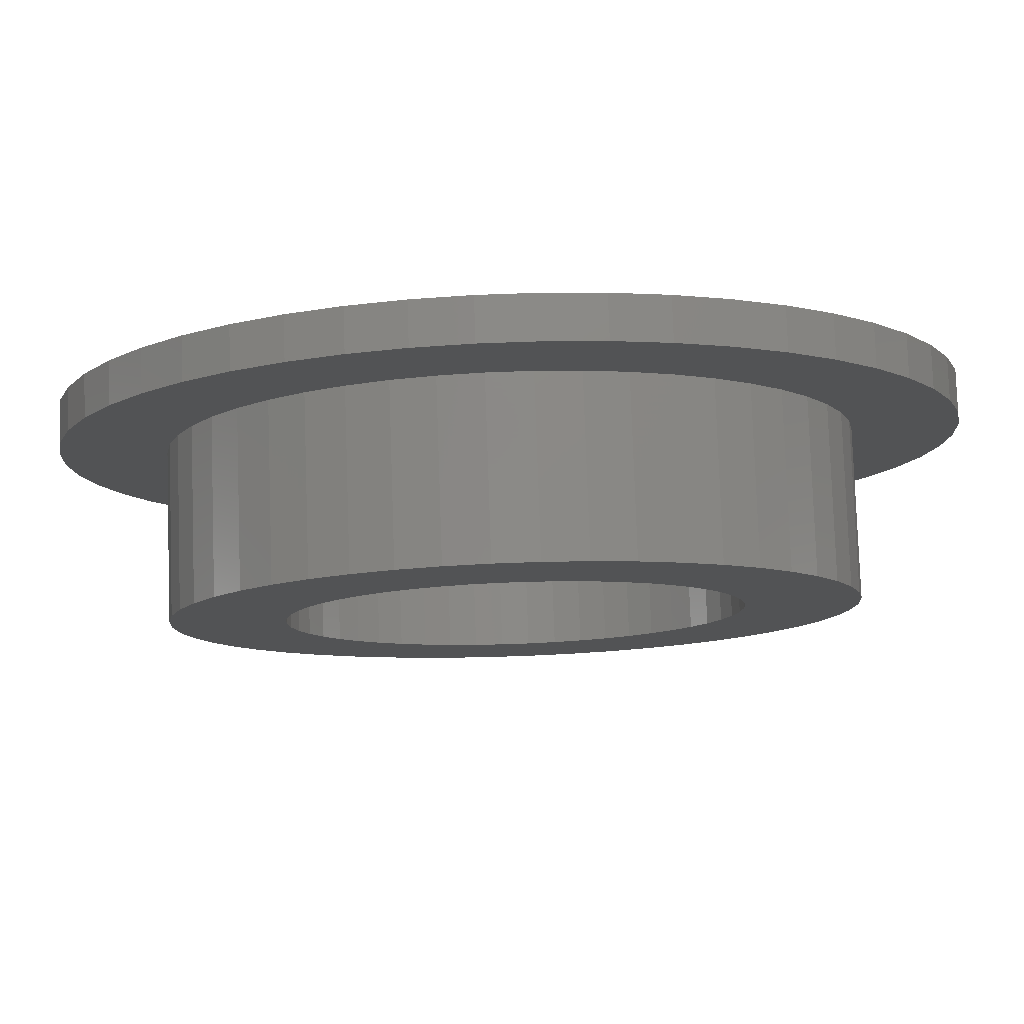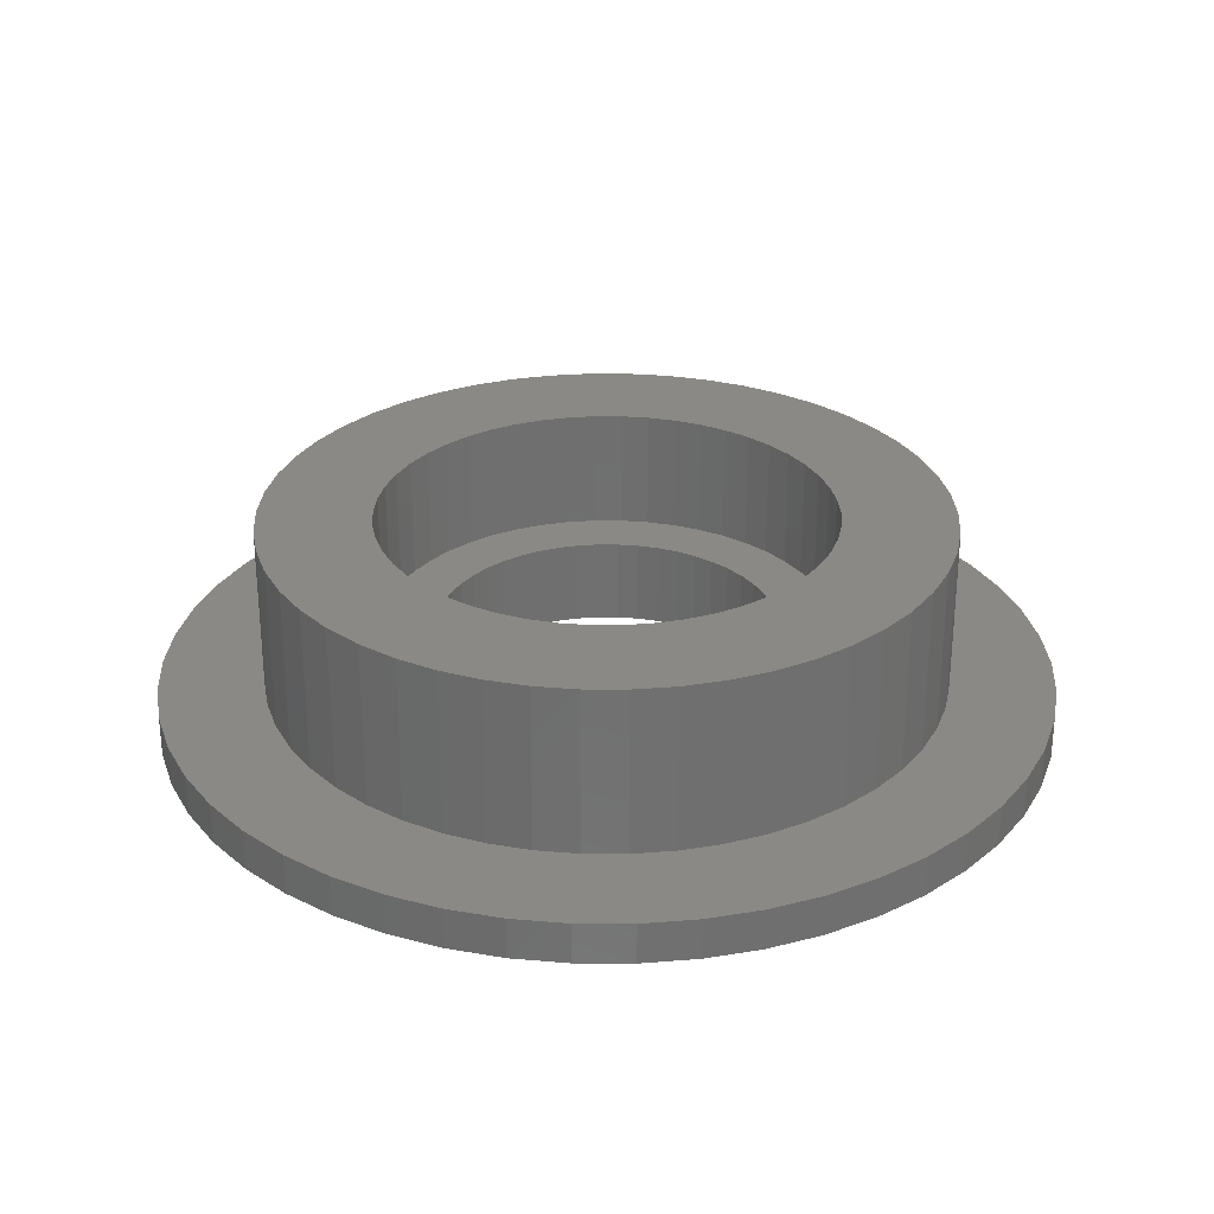
<metadata>
{"format":"stl","ext":"stl","renderer":"f3d","projection":"perspective","resolution":1024,"background":"white","views":[{"elev":79.9,"azim":-2.0,"up":"+Y"},{"elev":28.5,"azim":-100.5,"up":"+Z"}]}
</metadata>
<code>
# stl→obj: 400 verts, 800 faces
v -10.2 0 0
v -10.12 1.278 0
v -10.12 -1.278 0
v -9.88 2.537 0
v -9.484 3.755 0
v -8.938 4.914 0
v -8.252 5.995 0
v -7.435 6.982 0
v -6.502 7.859 0
v -5.465 8.612 0
v -4.343 9.229 0
v -3.152 9.701 0
v -1.911 10.02 0
v -0.6405 10.18 0
v 0.6405 10.18 0
v 1.911 10.02 0
v 3.152 9.701 0
v 4.343 9.229 0
v 5.465 8.612 0
v -1.205 3.709 0
v 6.502 7.859 0
v 0.7308 3.831 0
v 7.435 6.982 0
v 1.661 3.529 0
v 8.252 5.995 0
v 2.486 3.005 0
v 8.938 4.914 0
v 3.155 2.292 0
v 9.484 3.755 0
v 3.626 1.436 0
v 9.88 2.537 0
v 3.869 0.4888 0
v 10.12 1.278 0
v 3.9 0 0
v 10.2 0 0
v 3.777 -0.9699 0
v 10.12 -1.278 0
v 3.418 -1.879 0
v 9.88 -2.537 0
v 2.843 -2.67 0
v 9.484 -3.755 0
v 2.09 -3.293 0
v 8.938 -4.914 0
v 1.205 -3.709 0
v 8.252 -5.995 0
v -0.7308 -3.831 0
v 7.435 -6.982 0
v 6.502 -7.859 0
v 5.465 -8.612 0
v 4.343 -9.229 0
v 3.152 -9.701 0
v 1.911 -10.02 0
v 0.6405 -10.18 0
v -0.6405 -10.18 0
v -1.911 -10.02 0
v -3.152 -9.701 0
v -4.343 -9.229 0
v -5.465 -8.612 0
v -6.502 -7.859 0
v -7.435 -6.982 0
v -8.252 -5.995 0
v -8.938 -4.914 0
v -9.484 -3.755 0
v -9.88 -2.537 0
v -3.869 -0.4888 0
v -3.9 0 0
v -3.777 -0.9699 0
v -3.626 -1.436 0
v -3.418 -1.879 0
v -3.155 -2.292 0
v -2.843 -2.67 0
v -1.661 -3.529 0
v -2.09 -3.293 0
v -2.486 -3.005 0
v -1.205 -3.709 0
v -0.2449 -3.892 0
v 0.2449 -3.892 0
v 0.7308 -3.831 0
v 1.661 -3.529 0
v 2.486 -3.005 0
v 3.155 -2.292 0
v 3.626 -1.436 0
v 3.869 -0.4888 0
v 3.777 0.9699 0
v 3.418 1.879 0
v 2.843 2.67 0
v 2.09 3.293 0
v 1.205 3.709 0
v 0.2449 3.892 0
v -0.7308 3.831 0
v -0.2449 3.892 0
v -1.661 3.529 0
v -2.486 3.005 0
v -2.09 3.293 0
v -2.843 2.67 0
v -3.155 2.292 0
v -3.418 1.879 0
v -3.626 1.436 0
v -3.777 0.9699 0
v -3.869 0.4888 0
v -10.2 0 0.95
v -10.12 1.278 0.95
v -10.12 -1.278 0.95
v -9.88 -2.537 0.95
v -9.484 -3.755 0.95
v -8.938 -4.914 0.95
v -8.252 -5.995 0.95
v -7.435 -6.982 0.95
v -6.502 -7.859 0.95
v -5.465 -8.612 0.95
v -4.343 -9.229 0.95
v -3.152 -9.701 0.95
v -1.911 -10.02 0.95
v -0.6405 -10.18 0.95
v 0.6405 -10.18 0.95
v 1.911 -10.02 0.95
v 3.152 -9.701 0.95
v 4.343 -9.229 0.95
v 5.465 -8.612 0.95
v 6.502 -7.859 0.95
v 7.435 -6.982 0.95
v 8.252 -5.995 0.95
v 8.938 -4.914 0.95
v 9.484 -3.755 0.95
v 9.88 -2.537 0.95
v 10.12 -1.278 0.95
v 10.2 0 0.95
v 10.12 1.278 0.95
v 9.88 2.537 0.95
v 9.484 3.755 0.95
v 8.938 4.914 0.95
v 8.252 5.995 0.95
v 7.435 6.982 0.95
v 6.502 7.859 0.95
v 5.465 8.612 0.95
v 4.343 9.229 0.95
v 3.152 9.701 0.95
v 1.911 10.02 0.95
v 0.6405 10.18 0.95
v -0.6405 10.18 0.95
v -1.911 10.02 0.95
v -3.152 9.701 0.95
v -4.343 9.229 0.95
v -5.465 8.612 0.95
v -6.502 7.859 0.95
v -7.435 6.982 0.95
v -8.252 5.995 0.95
v -8.938 4.914 0.95
v -9.484 3.755 0.95
v -9.88 2.537 0.95
v -3.9 0 2
v -3.869 -0.4888 2
v -3.869 0.4888 2
v -3.777 0.9699 2
v -3.626 1.436 2
v -3.418 1.879 2
v -3.155 2.292 2
v -2.843 2.67 2
v -2.486 3.005 2
v -2.09 3.293 2
v -1.661 3.529 2
v -1.205 3.709 2
v -0.7308 3.831 2
v -0.2449 3.892 2
v 0.2449 3.892 2
v 0.7308 3.831 2
v 1.205 3.709 2
v 1.661 3.529 2
v 2.09 3.293 2
v 2.486 3.005 2
v 2.843 2.67 2
v 3.155 2.292 2
v 3.418 1.879 2
v 3.626 1.436 2
v 3.777 0.9699 2
v 3.869 0.4888 2
v 3.9 0 2
v 3.869 -0.4888 2
v 3.777 -0.9699 2
v 3.626 -1.436 2
v 3.418 -1.879 2
v 3.155 -2.292 2
v 2.843 -2.67 2
v 2.486 -3.005 2
v 2.09 -3.293 2
v 1.661 -3.529 2
v 1.205 -3.709 2
v 0.7308 -3.831 2
v 0.2449 -3.892 2
v -0.2449 -3.892 2
v -0.7308 -3.831 2
v -1.205 -3.709 2
v -1.661 -3.529 2
v -2.09 -3.293 2
v -2.486 -3.005 2
v -2.843 -2.67 2
v -3.155 -2.292 2
v -3.418 -1.879 2
v -3.626 -1.436 2
v -3.777 -0.9699 2
v -6.31 -4.585 0.95
v -6.835 -3.758 0.95
v -7.252 -2.871 0.95
v 5.686 5.339 0.95
v 6.31 4.585 0.95
v 1.462 7.662 0.95
v 2.41 7.418 0.95
v -3.321 7.058 0.95
v -2.41 7.418 0.95
v -1.462 7.662 0.95
v -0.4898 7.785 0.95
v -2.41 -7.418 0.95
v -3.321 -7.058 0.95
v 2.41 -7.418 0.95
v 1.462 -7.662 0.95
v 7.252 -2.871 0.95
v 6.835 -3.758 0.95
v 6.835 3.758 0.95
v 3.321 7.058 0.95
v -4.972 6.01 0.95
v -4.179 6.586 0.95
v 0.4898 7.785 0.95
v -5.686 5.339 0.95
v -6.31 4.585 0.95
v -6.835 3.758 0.95
v 4.179 6.586 0.95
v 4.972 6.01 0.95
v -7.252 2.871 0.95
v 7.252 2.871 0.95
v 4.972 -6.01 0.95
v 4.179 -6.586 0.95
v 7.555 1.94 0.95
v -7.555 1.94 0.95
v 7.738 0.9776 0.95
v 7.8 0 0.95
v 7.738 -0.9776 0.95
v 7.555 -1.94 0.95
v 6.31 -4.585 0.95
v 5.686 -5.339 0.95
v 3.321 -7.058 0.95
v 0.4898 -7.785 0.95
v -0.4898 -7.785 0.95
v -1.462 -7.662 0.95
v -4.179 -6.586 0.95
v -4.972 -6.01 0.95
v -5.686 -5.339 0.95
v -7.555 -1.94 0.95
v -7.738 -0.9776 0.95
v -7.8 0 0.95
v -7.738 0.9776 0.95
v -5.159 -0.6517 2
v -5.037 -1.293 2
v -4.835 -1.914 2
v -4.207 -3.056 2
v -4.557 -2.505 2
v -3.791 -3.56 2
v -3.315 -4.007 2
v -2.786 -4.391 2
v -2.214 -4.705 2
v -1.607 -4.945 2
v -0.9744 -5.108 2
v -0.3265 -5.19 2
v 0.3265 -5.19 2
v 0.9744 -5.108 2
v 1.607 -4.945 2
v 2.214 -4.705 2
v 2.786 -4.391 2
v 3.315 -4.007 2
v 3.791 -3.56 2
v 4.207 -3.056 2
v 4.557 -2.505 2
v 4.835 -1.914 2
v 5.037 -1.293 2
v 5.159 -0.6517 2
v 3.791 3.56 2
v 1.607 4.945 2
v -0.9744 5.108 2
v 0.3265 5.19 2
v -2.214 4.705 2
v -1.607 4.945 2
v -2.786 4.391 2
v -3.315 4.007 2
v -3.791 3.56 2
v -4.207 3.056 2
v -4.557 2.505 2
v -4.835 1.914 2
v -5.037 1.293 2
v -5.159 0.6517 2
v -5.2 0 2
v 4.207 3.056 2
v 2.214 4.705 2
v 0.9744 5.108 2
v -0.3265 5.19 2
v 3.315 4.007 2
v 2.786 4.391 2
v 4.557 2.505 2
v 4.835 1.914 2
v 5.037 1.293 2
v 5.159 0.6517 2
v 5.2 0 2
v -7.8 0 4.8
v -7.738 -0.9776 4.8
v -7.555 -1.94 4.8
v -7.252 -2.871 4.8
v -6.835 -3.758 4.8
v -6.31 -4.585 4.8
v -5.686 -5.339 4.8
v -4.972 -6.01 4.8
v -4.179 -6.586 4.8
v -3.321 -7.058 4.8
v -2.41 -7.418 4.8
v -1.462 -7.662 4.8
v -0.4898 -7.785 4.8
v 0.4898 -7.785 4.8
v 1.462 -7.662 4.8
v 2.41 -7.418 4.8
v 3.321 -7.058 4.8
v 4.179 -6.586 4.8
v 4.972 -6.01 4.8
v 5.686 -5.339 4.8
v 6.31 -4.585 4.8
v 6.835 -3.758 4.8
v 7.252 -2.871 4.8
v 7.555 -1.94 4.8
v 7.738 -0.9776 4.8
v 7.8 0 4.8
v 7.738 0.9776 4.8
v 7.555 1.94 4.8
v 7.252 2.871 4.8
v 6.835 3.758 4.8
v 6.31 4.585 4.8
v 5.686 5.339 4.8
v 4.972 6.01 4.8
v 4.179 6.586 4.8
v 3.321 7.058 4.8
v 2.41 7.418 4.8
v 1.462 7.662 4.8
v 0.4898 7.785 4.8
v -0.4898 7.785 4.8
v -1.462 7.662 4.8
v -2.41 7.418 4.8
v -3.321 7.058 4.8
v -4.179 6.586 4.8
v -4.972 6.01 4.8
v -5.686 5.339 4.8
v -6.31 4.585 4.8
v -6.835 3.758 4.8
v -7.252 2.871 4.8
v -7.555 1.94 4.8
v -7.738 0.9776 4.8
v -5.159 -0.6517 4.8
v -5.037 -1.293 4.8
v -5.2 0 4.8
v -5.159 0.6517 4.8
v -5.037 1.293 4.8
v -4.835 1.914 4.8
v -4.557 2.505 4.8
v -4.207 3.056 4.8
v -3.791 3.56 4.8
v -3.315 4.007 4.8
v -2.786 4.391 4.8
v -2.214 4.705 4.8
v -1.607 4.945 4.8
v -0.9744 5.108 4.8
v -0.3265 5.19 4.8
v 0.3265 5.19 4.8
v 0.9744 5.108 4.8
v 1.607 4.945 4.8
v 2.214 4.705 4.8
v 2.786 4.391 4.8
v 3.315 4.007 4.8
v 3.791 3.56 4.8
v 4.207 3.056 4.8
v 4.557 2.505 4.8
v 4.835 1.914 4.8
v 5.037 1.293 4.8
v 5.159 0.6517 4.8
v 5.2 0 4.8
v 5.159 -0.6517 4.8
v 5.037 -1.293 4.8
v 4.835 -1.914 4.8
v 4.557 -2.505 4.8
v 4.207 -3.056 4.8
v 3.791 -3.56 4.8
v 3.315 -4.007 4.8
v 2.786 -4.391 4.8
v 2.214 -4.705 4.8
v 1.607 -4.945 4.8
v 0.9744 -5.108 4.8
v 0.3265 -5.19 4.8
v -0.3265 -5.19 4.8
v -0.9744 -5.108 4.8
v -1.607 -4.945 4.8
v -2.214 -4.705 4.8
v -2.786 -4.391 4.8
v -3.315 -4.007 4.8
v -3.791 -3.56 4.8
v -4.207 -3.056 4.8
v -4.557 -2.505 4.8
v -4.835 -1.914 4.8
f 1 2 3
f 3 2 4
f 3 4 5
f 3 5 6
f 3 6 7
f 3 7 8
f 3 8 9
f 3 9 10
f 3 10 11
f 3 11 12
f 3 12 13
f 3 13 14
f 3 14 15
f 3 15 16
f 3 16 17
f 3 17 18
f 3 18 19
f 20 19 21
f 22 21 23
f 24 23 25
f 26 25 27
f 28 27 29
f 30 29 31
f 32 31 33
f 34 33 35
f 36 35 37
f 38 37 39
f 40 39 41
f 42 41 43
f 44 43 45
f 46 45 47
f 3 47 48
f 3 48 49
f 3 49 50
f 3 50 51
f 3 51 52
f 3 52 53
f 3 53 54
f 3 54 55
f 3 55 56
f 3 56 57
f 3 57 58
f 3 58 59
f 3 59 60
f 3 60 61
f 3 61 62
f 3 62 63
f 3 63 64
f 65 3 66
f 67 3 65
f 68 3 67
f 69 3 68
f 70 3 69
f 71 3 70
f 72 3 73
f 3 71 74
f 3 74 73
f 46 47 75
f 3 72 75
f 3 75 47
f 76 45 46
f 77 45 76
f 78 45 77
f 44 45 78
f 79 43 44
f 42 43 79
f 80 41 42
f 40 41 80
f 81 39 40
f 38 39 81
f 82 37 38
f 36 37 82
f 83 35 36
f 34 35 83
f 32 33 34
f 84 31 32
f 85 29 30
f 28 29 85
f 86 27 28
f 87 25 26
f 24 25 87
f 88 23 24
f 22 23 88
f 89 21 22
f 20 21 90
f 91 21 89
f 90 21 91
f 92 19 20
f 93 3 94
f 94 19 92
f 3 19 94
f 95 3 93
f 96 3 95
f 97 3 96
f 98 3 97
f 99 3 98
f 100 3 99
f 66 3 100
f 26 27 86
f 30 31 84
f 1 101 2
f 2 101 102
f 1 3 101
f 101 3 103
f 3 64 103
f 103 64 104
f 64 63 104
f 104 63 105
f 63 62 105
f 105 62 106
f 62 61 106
f 106 61 107
f 61 60 107
f 107 60 108
f 108 60 59
f 109 108 59
f 109 59 58
f 110 109 58
f 110 58 57
f 111 110 57
f 111 57 56
f 112 111 56
f 112 56 55
f 113 112 55
f 113 55 54
f 114 113 54
f 114 54 53
f 115 114 53
f 115 53 52
f 116 115 52
f 116 52 51
f 117 116 51
f 117 51 50
f 118 117 50
f 118 50 49
f 119 118 49
f 119 49 48
f 120 119 48
f 120 48 47
f 121 120 47
f 121 47 45
f 122 121 45
f 122 45 43
f 123 122 43
f 123 43 41
f 124 123 41
f 124 41 39
f 125 124 39
f 125 39 37
f 126 125 37
f 126 37 35
f 127 126 35
f 35 33 128
f 127 35 128
f 33 31 129
f 128 33 129
f 31 29 130
f 129 31 130
f 29 27 131
f 130 29 131
f 27 25 132
f 131 27 132
f 25 23 133
f 132 25 133
f 21 134 23
f 23 134 133
f 19 135 21
f 21 135 134
f 18 136 19
f 19 136 135
f 17 137 18
f 18 137 136
f 16 138 17
f 17 138 137
f 15 139 16
f 16 139 138
f 14 140 15
f 15 140 139
f 13 141 14
f 14 141 140
f 12 142 13
f 13 142 141
f 11 143 12
f 12 143 142
f 10 144 11
f 11 144 143
f 9 145 10
f 10 145 144
f 8 146 9
f 9 146 145
f 7 147 8
f 8 147 146
f 6 148 7
f 7 148 147
f 5 149 6
f 6 149 148
f 4 150 5
f 5 150 149
f 2 102 4
f 4 102 150
f 151 152 65
f 66 151 65
f 100 153 151
f 66 100 151
f 99 154 153
f 100 99 153
f 98 155 154
f 99 98 154
f 97 156 155
f 98 97 155
f 96 157 156
f 97 96 156
f 95 158 157
f 96 95 157
f 93 159 158
f 95 93 158
f 94 160 159
f 93 94 159
f 92 161 160
f 94 92 160
f 20 162 161
f 92 20 161
f 90 163 162
f 20 90 162
f 91 164 163
f 90 91 163
f 89 165 164
f 91 89 164
f 22 166 165
f 89 22 165
f 88 167 166
f 22 88 166
f 24 168 167
f 88 24 167
f 87 169 168
f 24 87 168
f 26 170 169
f 87 26 169
f 86 171 170
f 26 86 170
f 172 171 28
f 28 171 86
f 173 172 85
f 85 172 28
f 174 173 30
f 30 173 85
f 175 174 84
f 84 174 30
f 176 175 32
f 32 175 84
f 177 176 34
f 34 176 32
f 177 34 178
f 178 34 83
f 178 83 179
f 179 83 36
f 179 36 180
f 180 36 82
f 180 82 181
f 181 82 38
f 181 38 182
f 182 38 81
f 182 81 183
f 183 81 40
f 183 40 184
f 184 40 80
f 184 80 185
f 185 80 42
f 185 42 186
f 186 42 79
f 186 79 187
f 187 79 44
f 187 44 188
f 188 44 78
f 188 78 189
f 189 78 77
f 189 77 190
f 190 77 76
f 190 76 191
f 191 76 46
f 191 46 192
f 192 46 75
f 192 75 193
f 193 75 72
f 193 72 194
f 194 72 73
f 194 73 195
f 195 73 74
f 195 74 196
f 196 74 71
f 197 196 71
f 70 197 71
f 198 197 70
f 69 198 70
f 199 198 69
f 68 199 69
f 200 199 68
f 67 200 68
f 152 200 67
f 65 152 67
f 102 101 103
f 105 102 104
f 104 102 103
f 106 102 105
f 107 102 106
f 108 102 107
f 109 102 108
f 110 102 109
f 111 102 110
f 112 102 111
f 201 102 112
f 202 203 102
f 204 205 132
f 206 207 136
f 208 209 139
f 210 211 138
f 141 102 140
f 142 102 141
f 143 102 142
f 144 102 143
f 145 102 144
f 146 102 145
f 147 102 146
f 148 102 147
f 149 102 148
f 150 102 149
f 212 213 114
f 214 215 118
f 216 217 124
f 205 218 131
f 207 219 135
f 220 221 140
f 211 222 137
f 223 102 224
f 140 102 223
f 140 223 220
f 140 221 139
f 221 208 139
f 139 209 138
f 209 210 138
f 138 211 137
f 225 224 102
f 137 222 136
f 222 206 136
f 136 207 135
f 226 227 133
f 135 219 134
f 228 225 102
f 134 226 133
f 133 227 132
f 227 204 132
f 132 205 131
f 219 226 134
f 131 218 130
f 130 229 129
f 230 231 120
f 129 232 128
f 233 228 102
f 128 234 127
f 127 235 126
f 235 236 126
f 126 237 125
f 125 216 124
f 218 229 130
f 124 217 123
f 229 232 129
f 123 238 122
f 232 234 128
f 122 239 121
f 234 235 127
f 121 230 120
f 236 237 126
f 120 231 119
f 231 240 119
f 119 214 118
f 217 238 123
f 118 215 117
f 238 239 122
f 117 241 116
f 239 230 121
f 116 242 115
f 242 243 115
f 115 212 114
f 215 241 117
f 114 213 113
f 213 244 113
f 113 245 112
f 245 246 112
f 246 201 112
f 202 102 201
f 244 245 113
f 247 248 102
f 203 247 102
f 243 212 115
f 248 249 102
f 241 242 116
f 240 214 119
f 249 250 102
f 237 216 125
f 250 233 102
f 251 252 253
f 254 251 255
f 255 251 253
f 256 251 254
f 257 251 256
f 258 251 257
f 259 251 258
f 260 251 259
f 261 251 260
f 262 251 261
f 195 251 262
f 193 194 263
f 191 192 264
f 189 190 265
f 188 189 266
f 186 187 267
f 185 186 268
f 184 185 269
f 183 184 270
f 181 182 271
f 180 181 272
f 179 180 273
f 178 179 274
f 170 171 275
f 200 152 251
f 165 166 276
f 158 159 277
f 162 163 278
f 279 251 280
f 281 251 279
f 282 251 281
f 283 251 282
f 284 251 283
f 285 251 284
f 286 251 285
f 287 251 286
f 288 251 287
f 289 251 288
f 171 172 290
f 166 167 291
f 198 199 251
f 155 156 251
f 163 164 292
f 160 161 293
f 280 251 156
f 280 157 277
f 280 156 157
f 157 158 277
f 277 159 293
f 159 160 293
f 293 161 278
f 161 162 278
f 278 163 292
f 154 155 251
f 292 164 276
f 164 165 276
f 276 166 291
f 168 169 294
f 291 167 295
f 153 154 251
f 295 168 294
f 199 200 251
f 294 169 275
f 169 170 275
f 275 171 290
f 167 168 295
f 290 172 296
f 296 173 297
f 196 197 251
f 297 174 298
f 151 153 251
f 298 175 299
f 175 176 299
f 299 177 300
f 300 178 274
f 274 179 273
f 273 180 272
f 272 181 271
f 271 182 270
f 182 183 270
f 270 184 269
f 269 185 268
f 268 186 267
f 267 187 266
f 187 188 266
f 266 189 265
f 265 190 264
f 190 191 264
f 264 192 263
f 192 193 263
f 263 194 262
f 194 195 262
f 196 251 195
f 197 198 251
f 172 173 296
f 173 174 297
f 174 175 298
f 176 177 299
f 177 178 300
f 152 151 251
f 249 248 301
f 301 248 302
f 248 247 302
f 302 247 303
f 247 203 303
f 303 203 304
f 203 202 304
f 304 202 305
f 202 201 305
f 305 201 306
f 201 246 306
f 306 246 307
f 307 246 245
f 308 307 245
f 308 245 244
f 309 308 244
f 309 244 213
f 310 309 213
f 310 213 212
f 311 310 212
f 311 212 243
f 312 311 243
f 312 243 242
f 313 312 242
f 313 242 241
f 314 313 241
f 314 241 215
f 315 314 215
f 315 215 214
f 316 315 214
f 316 214 240
f 317 316 240
f 317 240 231
f 318 317 231
f 318 231 230
f 319 318 230
f 319 230 239
f 320 319 239
f 320 239 238
f 321 320 238
f 321 238 217
f 322 321 217
f 322 217 216
f 323 322 216
f 323 216 237
f 324 323 237
f 324 237 236
f 325 324 236
f 325 236 235
f 326 325 235
f 235 234 327
f 326 235 327
f 234 232 328
f 327 234 328
f 232 229 329
f 328 232 329
f 229 218 330
f 329 229 330
f 218 205 331
f 330 218 331
f 205 204 332
f 331 205 332
f 227 333 204
f 204 333 332
f 226 334 227
f 227 334 333
f 219 335 226
f 226 335 334
f 207 336 219
f 219 336 335
f 206 337 207
f 207 337 336
f 222 338 206
f 206 338 337
f 211 339 222
f 222 339 338
f 210 340 211
f 211 340 339
f 209 341 210
f 210 341 340
f 208 342 209
f 209 342 341
f 221 343 208
f 208 343 342
f 220 344 221
f 221 344 343
f 223 345 220
f 220 345 344
f 224 346 223
f 223 346 345
f 225 347 224
f 224 347 346
f 228 348 225
f 225 348 347
f 233 349 228
f 228 349 348
f 250 350 233
f 233 350 349
f 249 301 250
f 250 301 350
f 351 352 252
f 251 351 252
f 353 351 251
f 289 353 251
f 288 354 353
f 289 288 353
f 287 355 354
f 288 287 354
f 286 356 355
f 287 286 355
f 285 357 356
f 286 285 356
f 284 358 357
f 285 284 357
f 283 359 358
f 284 283 358
f 282 360 359
f 283 282 359
f 281 361 360
f 282 281 360
f 279 362 361
f 281 279 361
f 280 363 362
f 279 280 362
f 277 364 363
f 280 277 363
f 293 365 364
f 277 293 364
f 278 366 365
f 293 278 365
f 292 367 366
f 278 292 366
f 276 368 367
f 292 276 367
f 291 369 368
f 276 291 368
f 295 370 369
f 291 295 369
f 294 371 370
f 295 294 370
f 275 372 371
f 294 275 371
f 373 372 290
f 290 372 275
f 374 373 296
f 296 373 290
f 375 374 297
f 297 374 296
f 376 375 298
f 298 375 297
f 377 376 299
f 299 376 298
f 378 377 300
f 300 377 299
f 378 300 379
f 379 300 274
f 379 274 380
f 380 274 273
f 380 273 381
f 381 273 272
f 381 272 382
f 382 272 271
f 382 271 383
f 383 271 270
f 383 270 384
f 384 270 269
f 384 269 385
f 385 269 268
f 385 268 386
f 386 268 267
f 386 267 387
f 387 267 266
f 387 266 388
f 388 266 265
f 388 265 389
f 389 265 264
f 389 264 390
f 390 264 263
f 390 263 391
f 391 263 262
f 391 262 392
f 392 262 261
f 392 261 393
f 393 261 260
f 393 260 394
f 394 260 259
f 394 259 395
f 395 259 258
f 395 258 396
f 396 258 257
f 396 257 397
f 397 257 256
f 398 397 256
f 254 398 256
f 399 398 254
f 255 399 254
f 400 399 255
f 253 400 255
f 352 400 253
f 252 352 253
f 350 301 302
f 304 350 303
f 303 350 302
f 305 350 304
f 306 350 305
f 307 350 306
f 308 350 307
f 309 350 308
f 310 350 309
f 311 350 310
f 312 350 311
f 313 350 312
f 397 350 313
f 398 399 350
f 394 395 314
f 388 389 318
f 381 382 323
f 354 355 350
f 382 383 322
f 375 376 328
f 371 372 331
f 363 364 336
f 367 368 334
f 338 350 337
f 339 350 338
f 340 350 339
f 341 350 340
f 342 350 341
f 343 350 342
f 344 350 343
f 345 350 344
f 346 350 345
f 347 350 346
f 348 350 347
f 349 350 348
f 389 390 317
f 385 386 320
f 380 381 324
f 355 356 350
f 376 377 327
f 356 357 350
f 372 373 330
f 368 369 333
f 358 359 350
f 369 370 332
f 361 362 337
f 365 366 335
f 360 350 359
f 337 350 360
f 337 360 361
f 337 362 336
f 362 363 336
f 336 364 335
f 364 365 335
f 335 366 334
f 366 367 334
f 334 368 333
f 357 358 350
f 333 369 332
f 332 370 331
f 370 371 331
f 331 372 330
f 330 373 329
f 373 374 329
f 329 374 328
f 374 375 328
f 328 376 327
f 327 377 326
f 377 378 326
f 326 378 325
f 325 379 324
f 379 380 324
f 324 381 323
f 378 379 325
f 323 382 322
f 322 383 321
f 383 384 321
f 321 385 320
f 320 386 319
f 319 387 318
f 387 388 318
f 318 389 317
f 317 390 316
f 399 400 350
f 316 391 315
f 351 353 350
f 391 392 315
f 315 393 314
f 393 394 314
f 314 395 313
f 395 396 313
f 396 397 313
f 398 350 397
f 400 352 350
f 386 387 319
f 390 391 316
f 392 393 315
f 352 351 350
f 384 385 321
f 353 354 350

</code>
